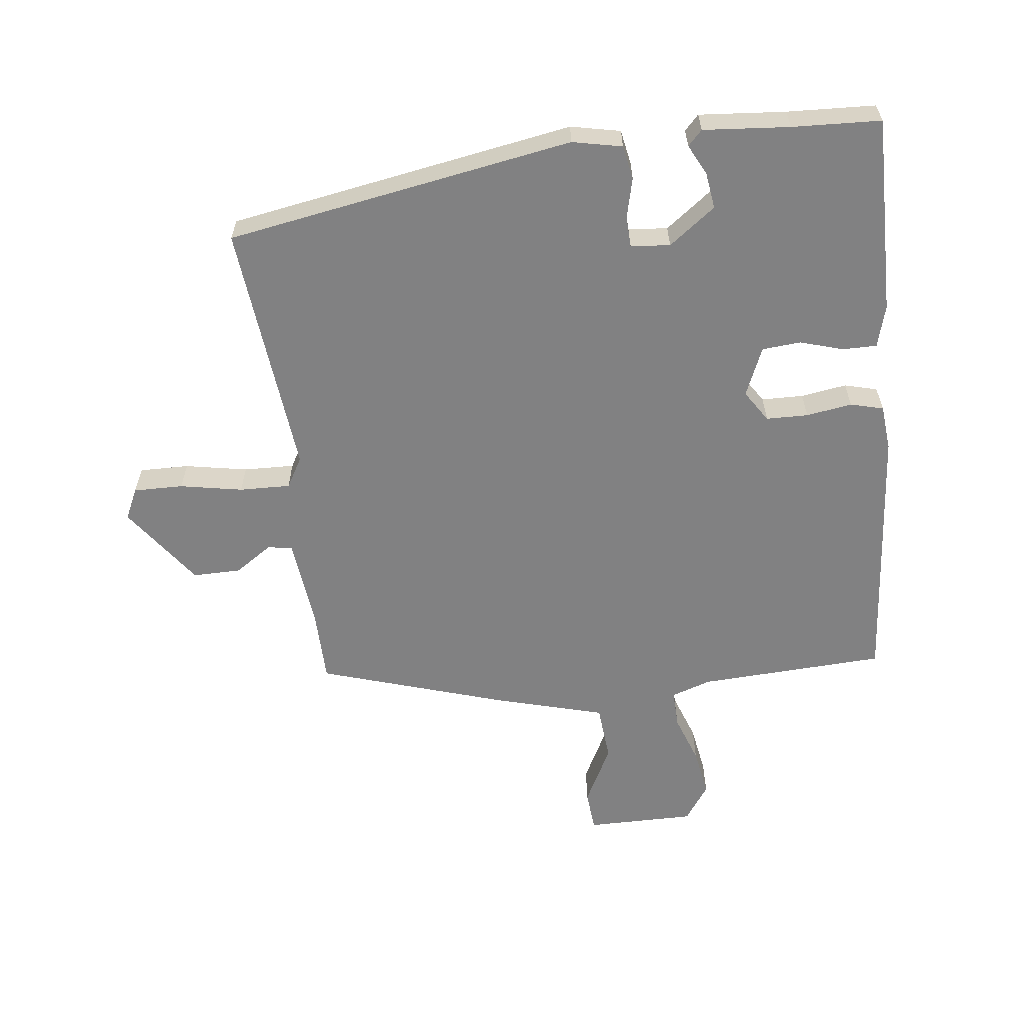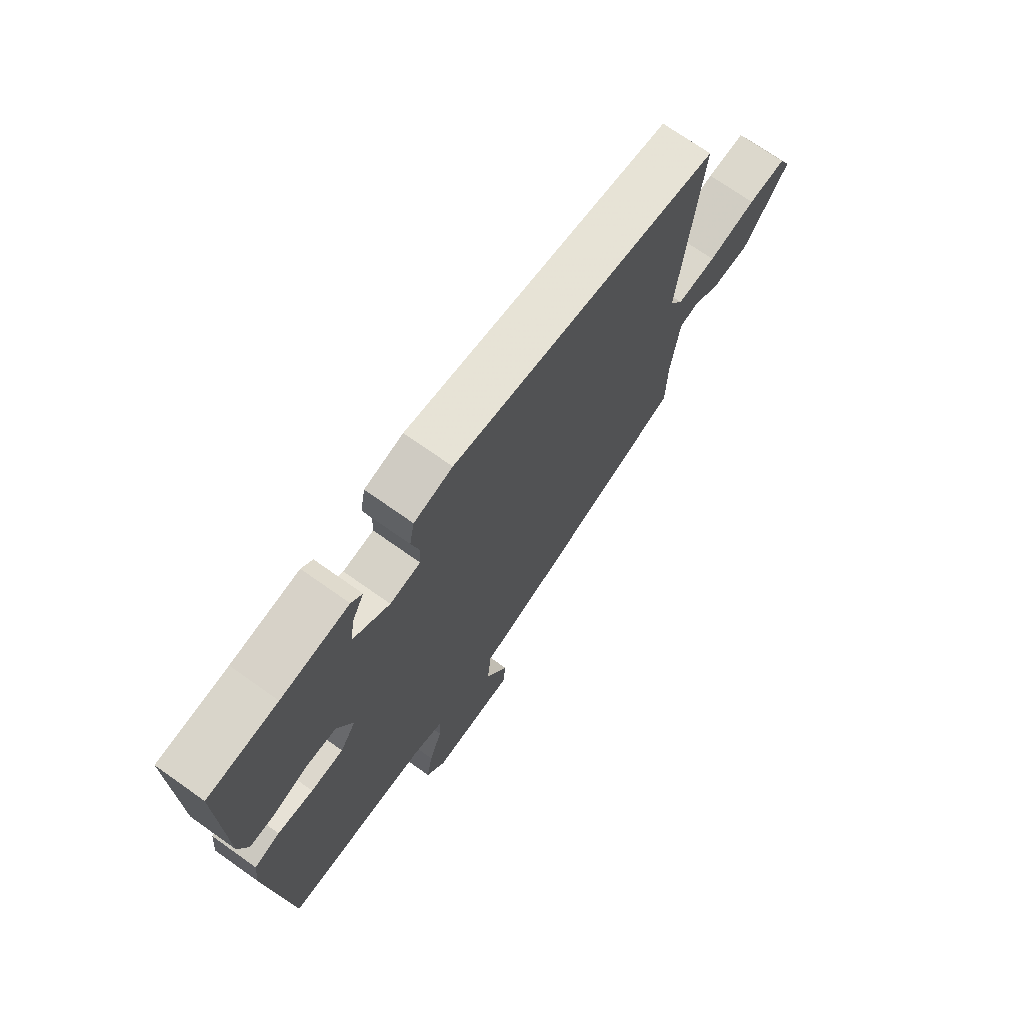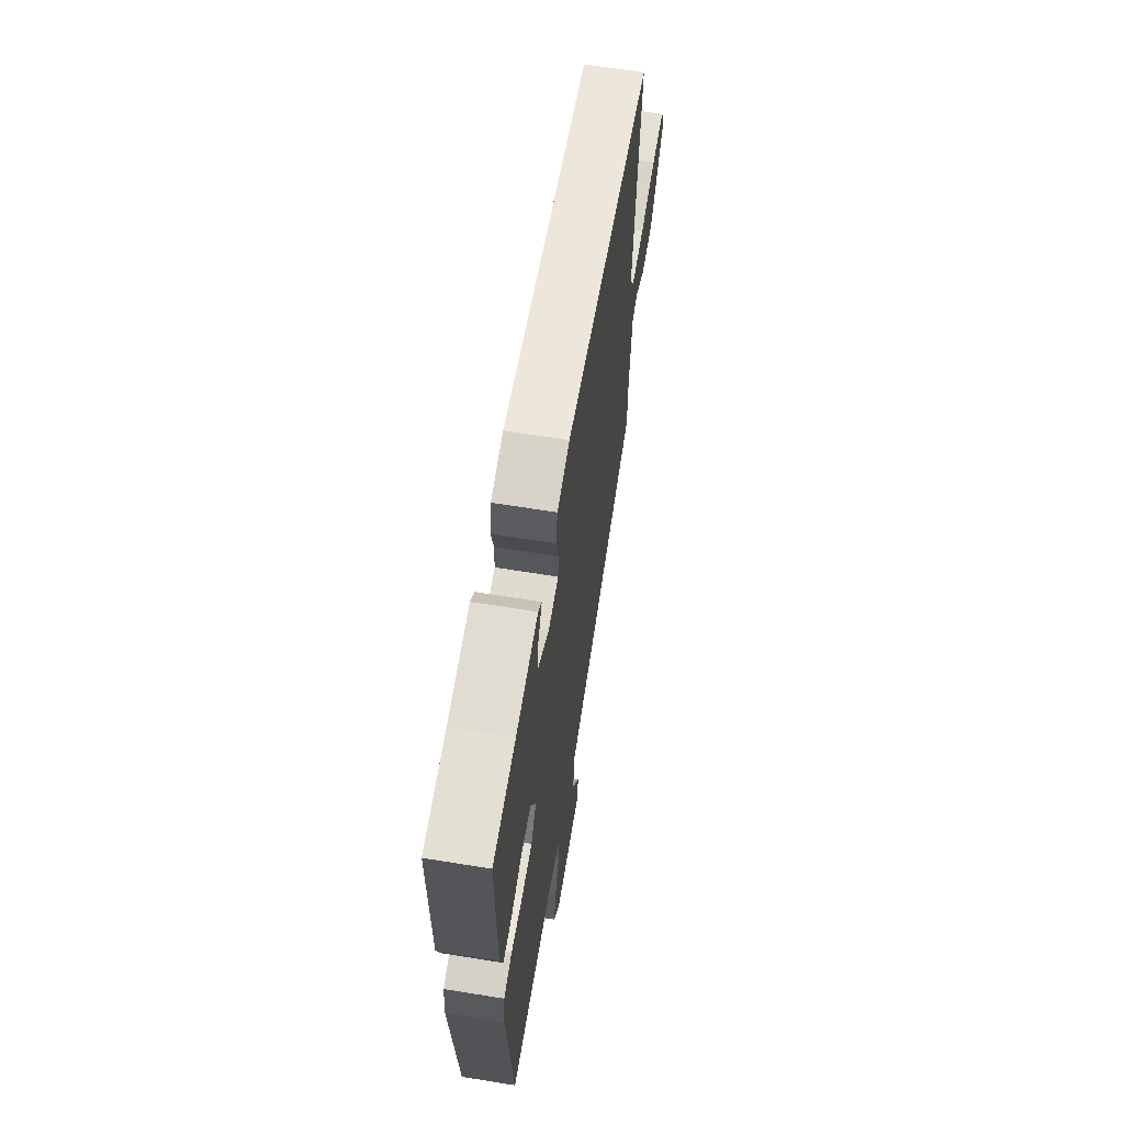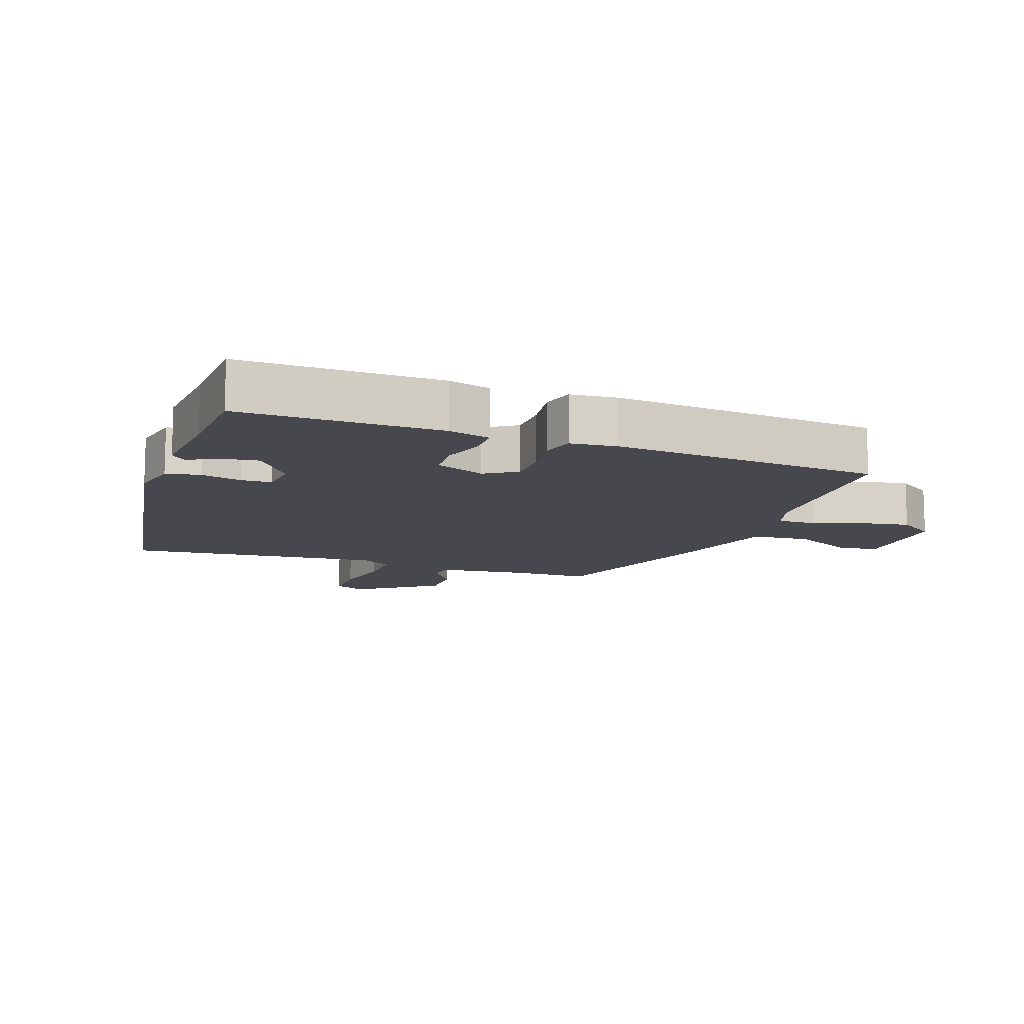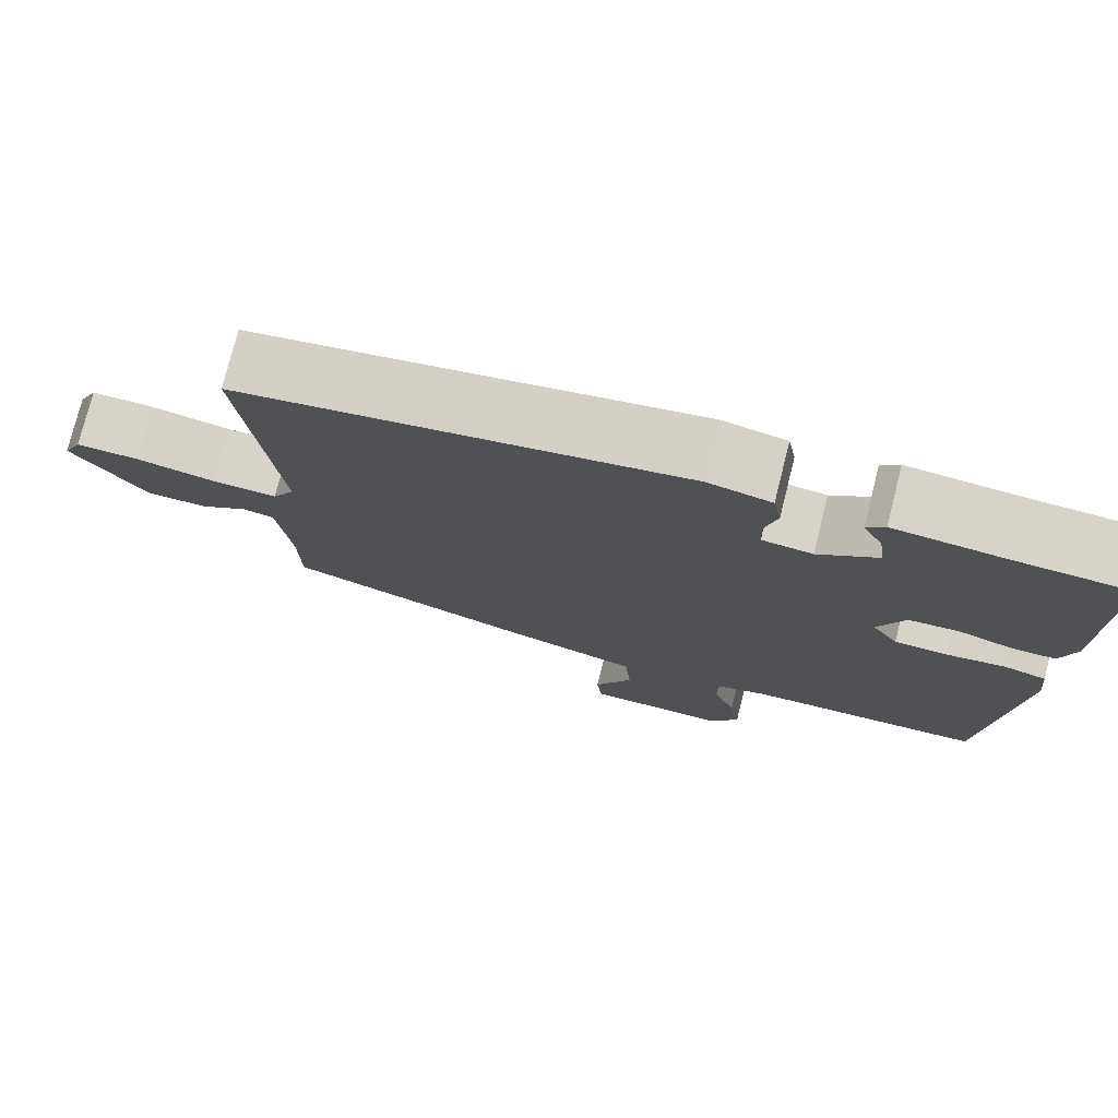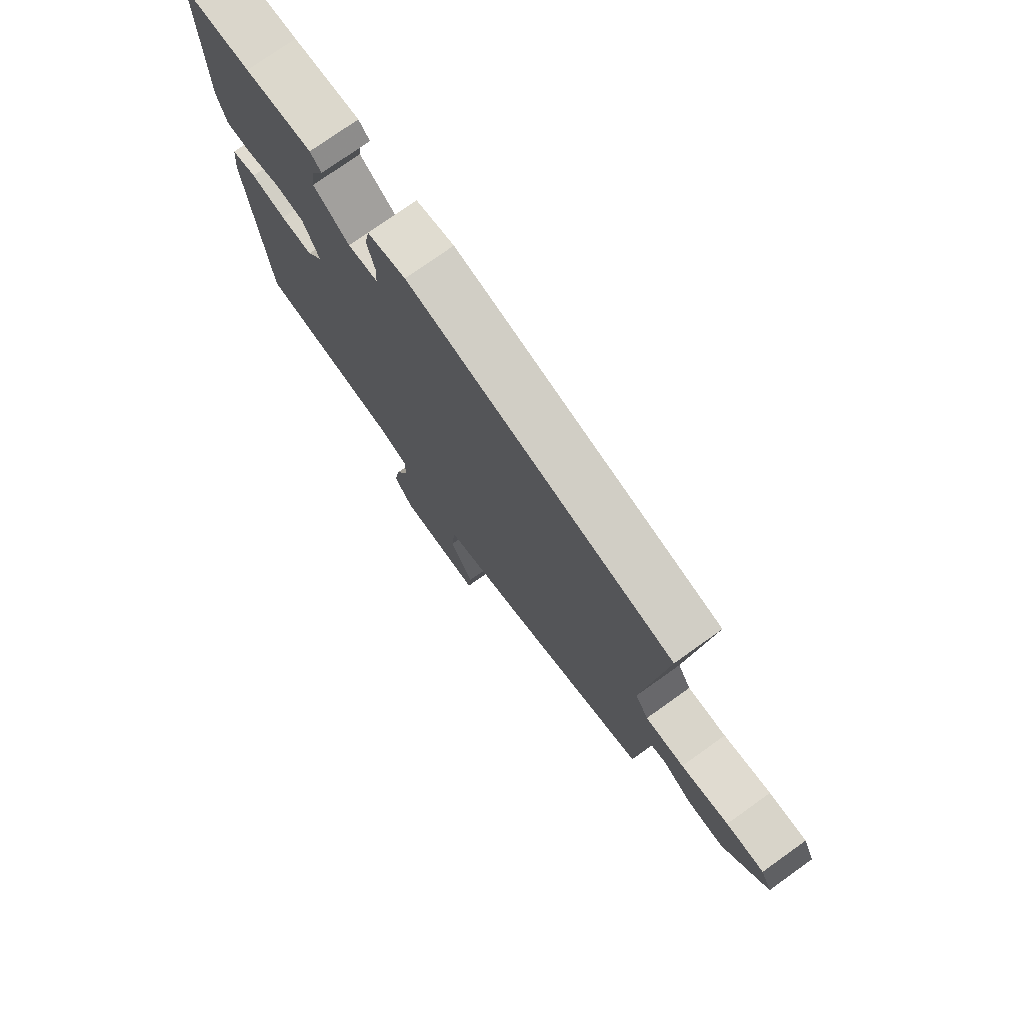
<metadata>
{"format":"obj","ext":"obj","renderer":"f3d","projection":"perspective","resolution":1024,"background":"white","views":[{"elev":-60.4,"azim":6.7,"up":"+Y"},{"elev":72.0,"azim":125.3,"up":"+Z"},{"elev":64.4,"azim":99.3,"up":"+Z"},{"elev":-11.8,"azim":70.1,"up":"+Y"},{"elev":76.3,"azim":14.1,"up":"+Z"},{"elev":75.6,"azim":-125.5,"up":"+Z"}]}
</metadata>
<code>
v 0.455 0.07 -0.509
v 0.165 0.07 -0.524
v 0.103 0.07 -0.545
v 0.105 0.07 -0.604
v 0.132 0.07 -0.68
v 0.145 0.07 -0.756
v 0.106 0.07 -0.813
v -0.063 0.07 -0.813
v -0.069 0.07 -0.749
v -0.022 0.07 -0.656
v -0.03 0.07 -0.567
v -0.202 0.07 -0.52
v -0.492 0.07 -0.429
v -0.494 0.07 -0.312
v -0.51 0.07 -0.173
v -0.548 0.07 -0.166
v -0.606 0.07 -0.205
v -0.681 0.07 -0.206
v -0.771 0.07 -0.081
v -0.748 0.07 -0.033
v -0.671 0.07 -0.034
v -0.574 0.07 -0.052
v -0.495 0.07 -0.054
v -0.468 0.07 -0.007
v -0.509 0.07 0.388
v 0.029 0.07 0.481
v 0.106 0.07 0.465
v 0.116 0.07 0.412
v 0.101 0.07 0.35
v 0.103 0.07 0.303
v 0.164 0.07 0.297
v 0.236 0.07 0.351
v 0.228 0.07 0.407
v 0.204 0.07 0.454
v 0.226 0.07 0.477
v 0.36 0.07 0.466
v 0.497 0.07 0.46
v 0.494 0.07 0.153
v 0.476 0.07 0.088
v 0.423 0.07 0.088
v 0.356 0.07 0.108
v 0.296 0.07 0.103
v 0.264 0.07 0.027
v 0.296 0.07 -0.022
v 0.361 0.07 -0.023
v 0.432 0.07 -0.012
v 0.483 0.07 -0.025
v 0.49 0.07 -0.096
v 0.455 0 -0.509
v 0.165 0 -0.524
v 0.103 0 -0.545
v 0.105 0 -0.604
v 0.132 0 -0.68
v 0.145 0 -0.756
v 0.106 0 -0.813
v -0.063 0 -0.813
v -0.069 0 -0.749
v -0.022 0 -0.656
v -0.03 0 -0.567
v -0.202 0 -0.52
v -0.492 0 -0.429
v -0.494 0 -0.312
v -0.51 0 -0.173
v -0.548 0 -0.166
v -0.606 0 -0.205
v -0.681 0 -0.206
v -0.771 0 -0.081
v -0.748 0 -0.033
v -0.671 0 -0.034
v -0.574 0 -0.052
v -0.495 0 -0.054
v -0.468 0 -0.007
v -0.509 0 0.388
v 0.029 0 0.481
v 0.106 0 0.465
v 0.116 0 0.412
v 0.101 0 0.35
v 0.103 0 0.303
v 0.164 0 0.297
v 0.236 0 0.351
v 0.228 0 0.407
v 0.204 0 0.454
v 0.226 0 0.477
v 0.36 0 0.466
v 0.497 0 0.46
v 0.494 0 0.153
v 0.476 0 0.088
v 0.423 0 0.088
v 0.356 0 0.108
v 0.296 0 0.103
v 0.264 0 0.027
v 0.296 0 -0.022
v 0.361 0 -0.023
v 0.432 0 -0.012
v 0.483 0 -0.025
v 0.49 0 -0.096
f 45 46 47 48
f 44 45 48 1
f 43 44 1 2
f 38 39 40 41
f 36 37 38 41
f 36 41 42
f 33 34 35 36
f 32 33 36 42
f 31 32 42 43
f 26 27 28 29
f 24 25 26 29
f 23 24 29 30
f 19 20 21 22
f 19 22 23
f 16 17 18 19
f 15 16 19 23
f 14 15 23 30
f 11 12 13 14
f 7 8 9 10
f 7 10 11
f 4 5 6 7
f 3 4 7 11
f 14 30 31 43
f 11 14 43
f 2 3 11 43
f 96 95 94 93
f 49 96 93 92
f 50 49 92 91
f 89 88 87 86
f 89 86 85 84
f 90 89 84
f 84 83 82 81
f 90 84 81 80
f 91 90 80 79
f 77 76 75 74
f 77 74 73 72
f 78 77 72 71
f 70 69 68 67
f 71 70 67
f 67 66 65 64
f 71 67 64 63
f 78 71 63 62
f 62 61 60 59
f 58 57 56 55
f 59 58 55
f 55 54 53 52
f 59 55 52 51
f 91 79 78 62
f 91 62 59
f 91 59 51 50
f 1 49 50 2
f 2 50 51 3
f 3 51 52 4
f 4 52 53 5
f 5 53 54 6
f 6 54 55 7
f 7 55 56 8
f 8 56 57 9
f 9 57 58 10
f 10 58 59 11
f 11 59 60 12
f 12 60 61 13
f 13 61 62 14
f 14 62 63 15
f 15 63 64 16
f 16 64 65 17
f 17 65 66 18
f 18 66 67 19
f 19 67 68 20
f 20 68 69 21
f 21 69 70 22
f 22 70 71 23
f 23 71 72 24
f 24 72 73 25
f 25 73 74 26
f 26 74 75 27
f 27 75 76 28
f 28 76 77 29
f 29 77 78 30
f 30 78 79 31
f 31 79 80 32
f 32 80 81 33
f 33 81 82 34
f 34 82 83 35
f 35 83 84 36
f 36 84 85 37
f 37 85 86 38
f 38 86 87 39
f 39 87 88 40
f 40 88 89 41
f 41 89 90 42
f 42 90 91 43
f 43 91 92 44
f 44 92 93 45
f 45 93 94 46
f 46 94 95 47
f 47 95 96 48
f 48 96 49 1

</code>
